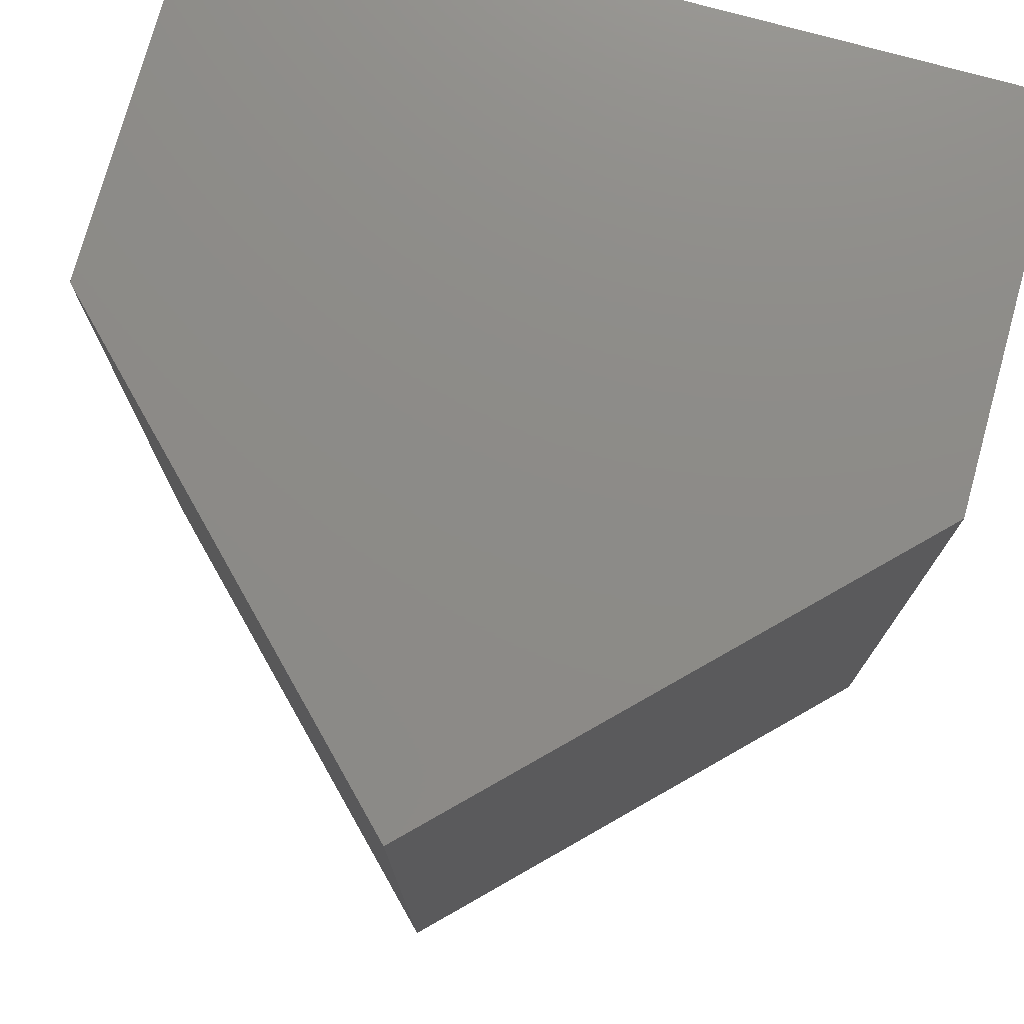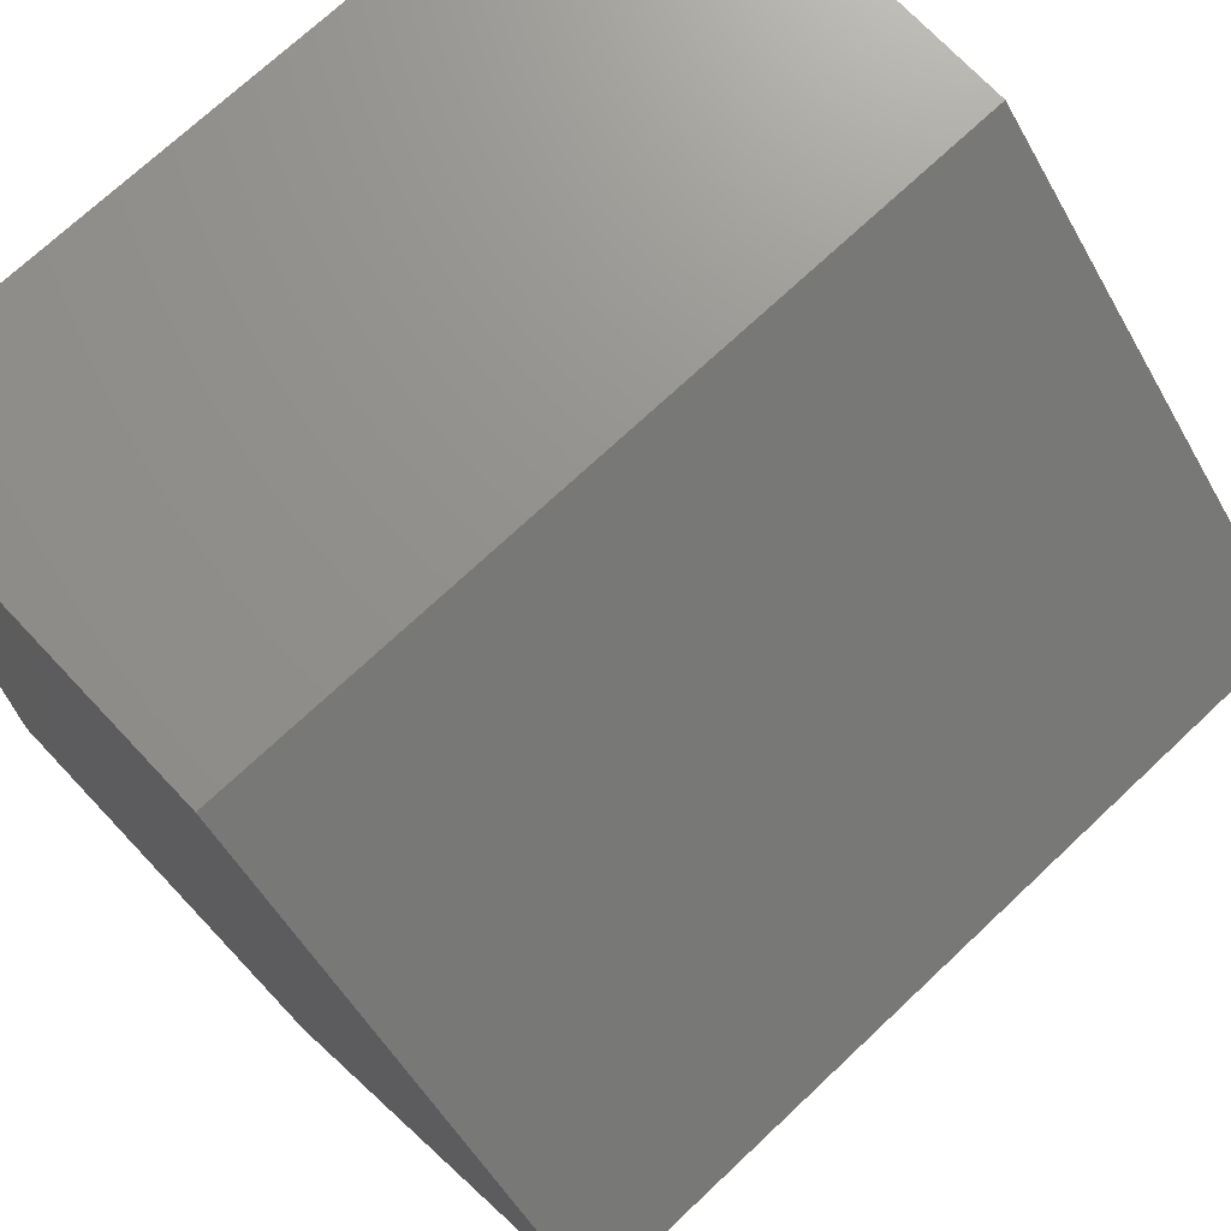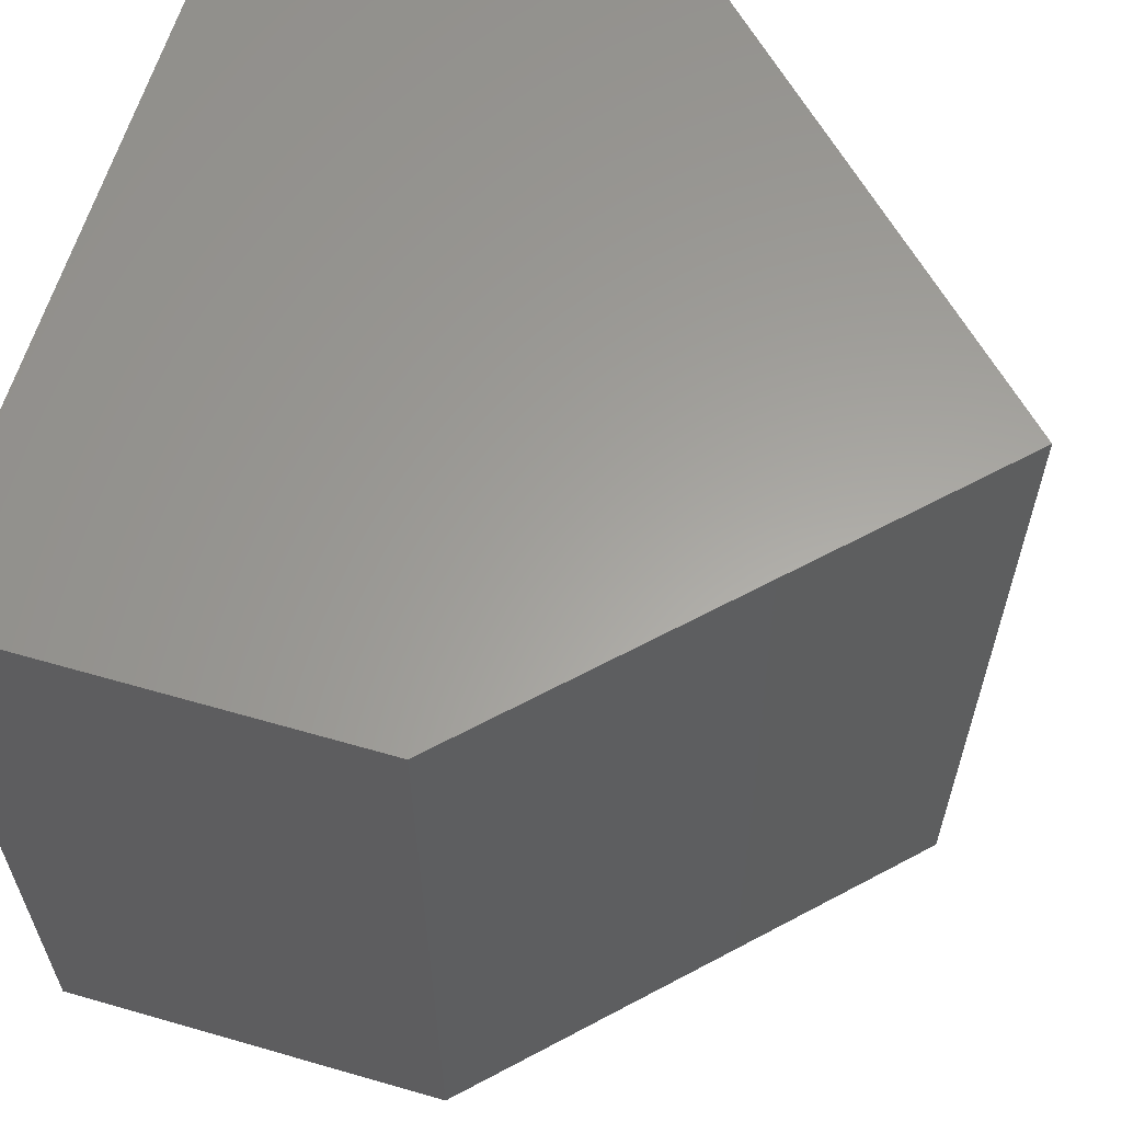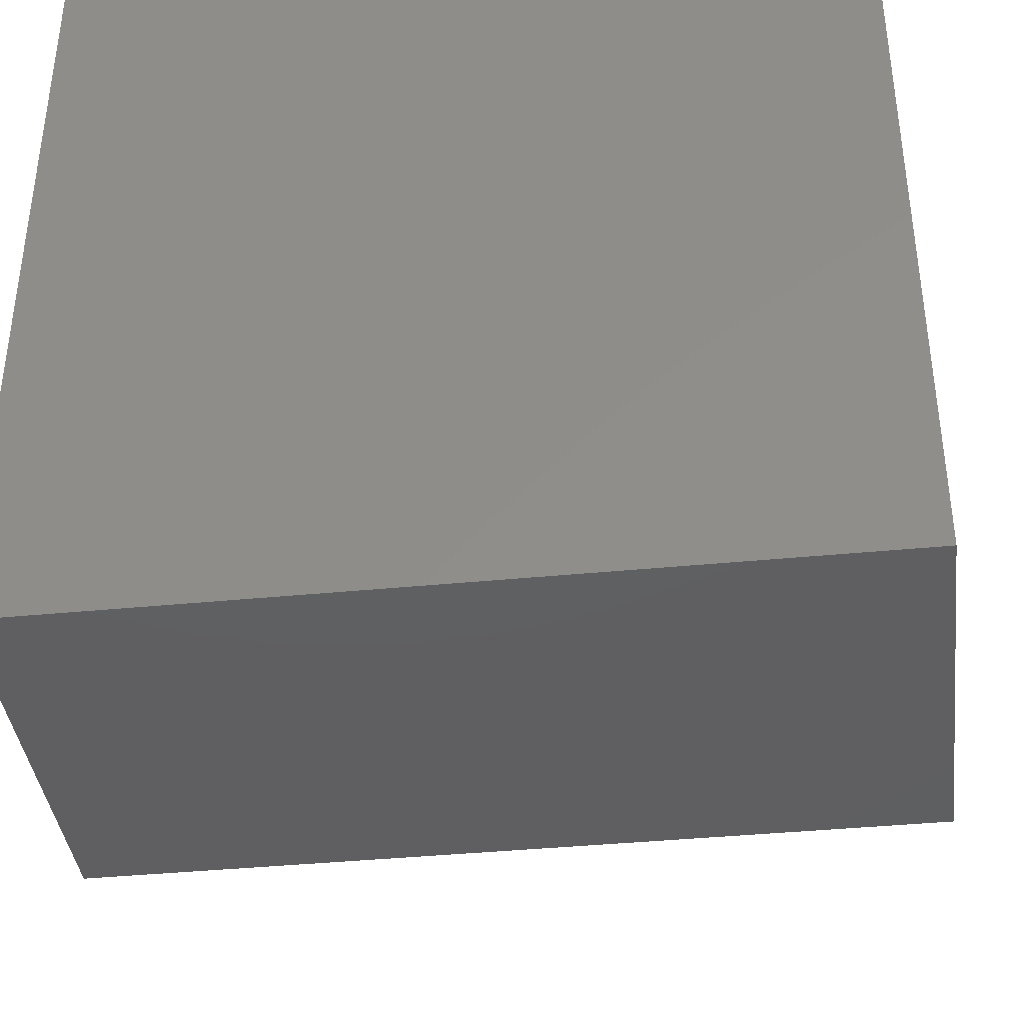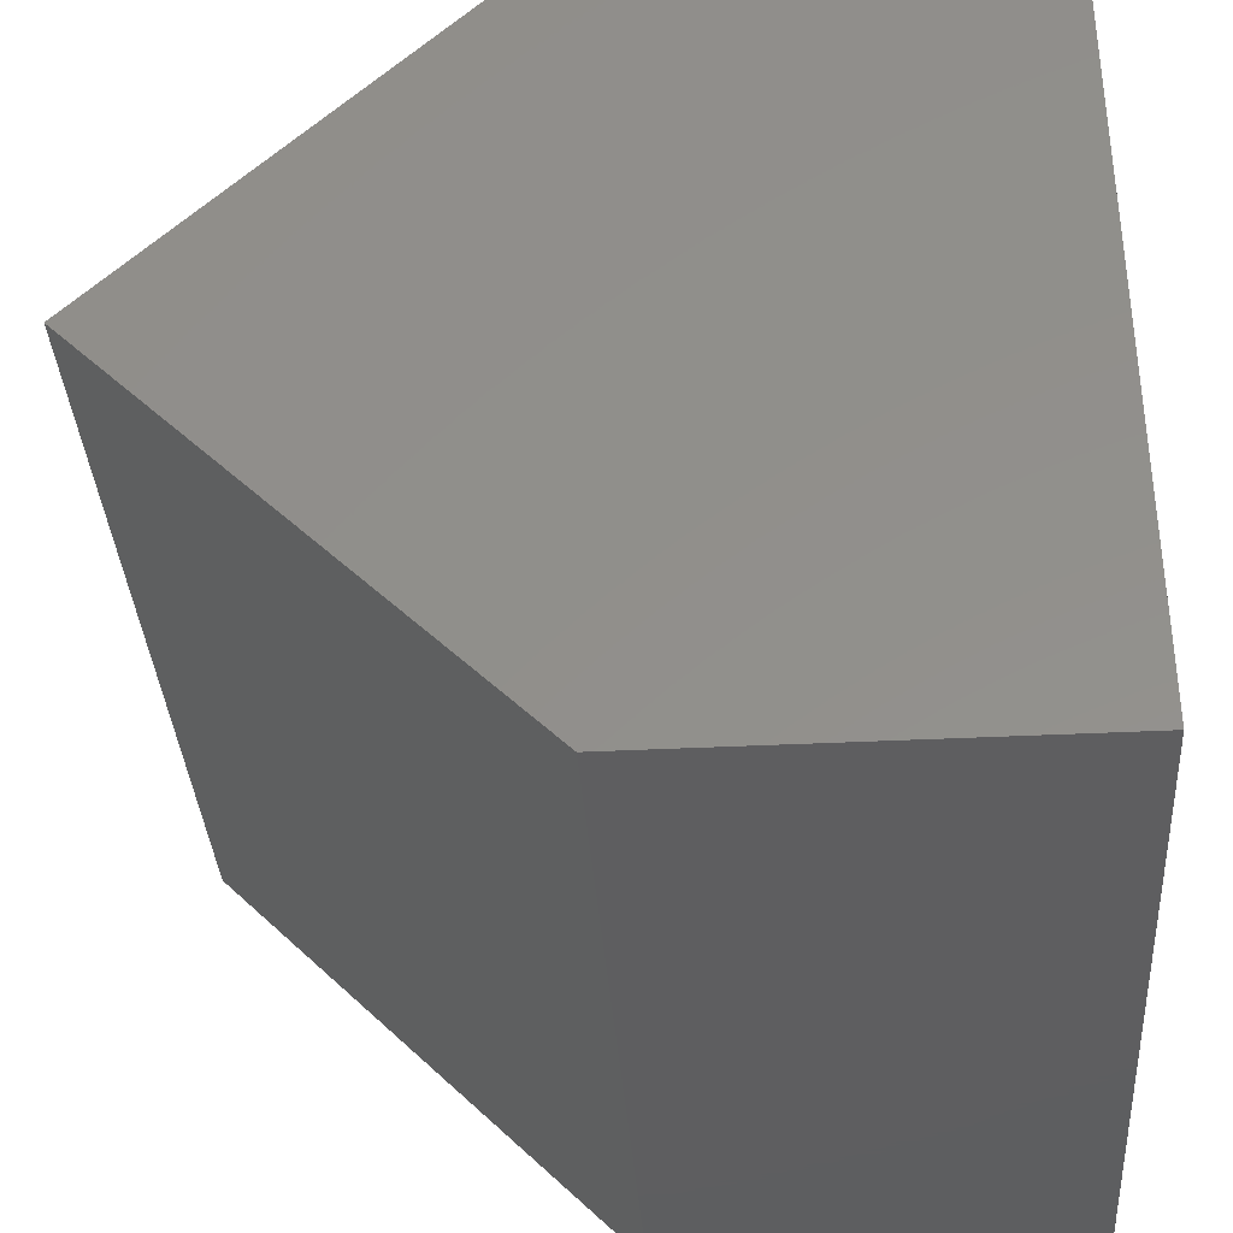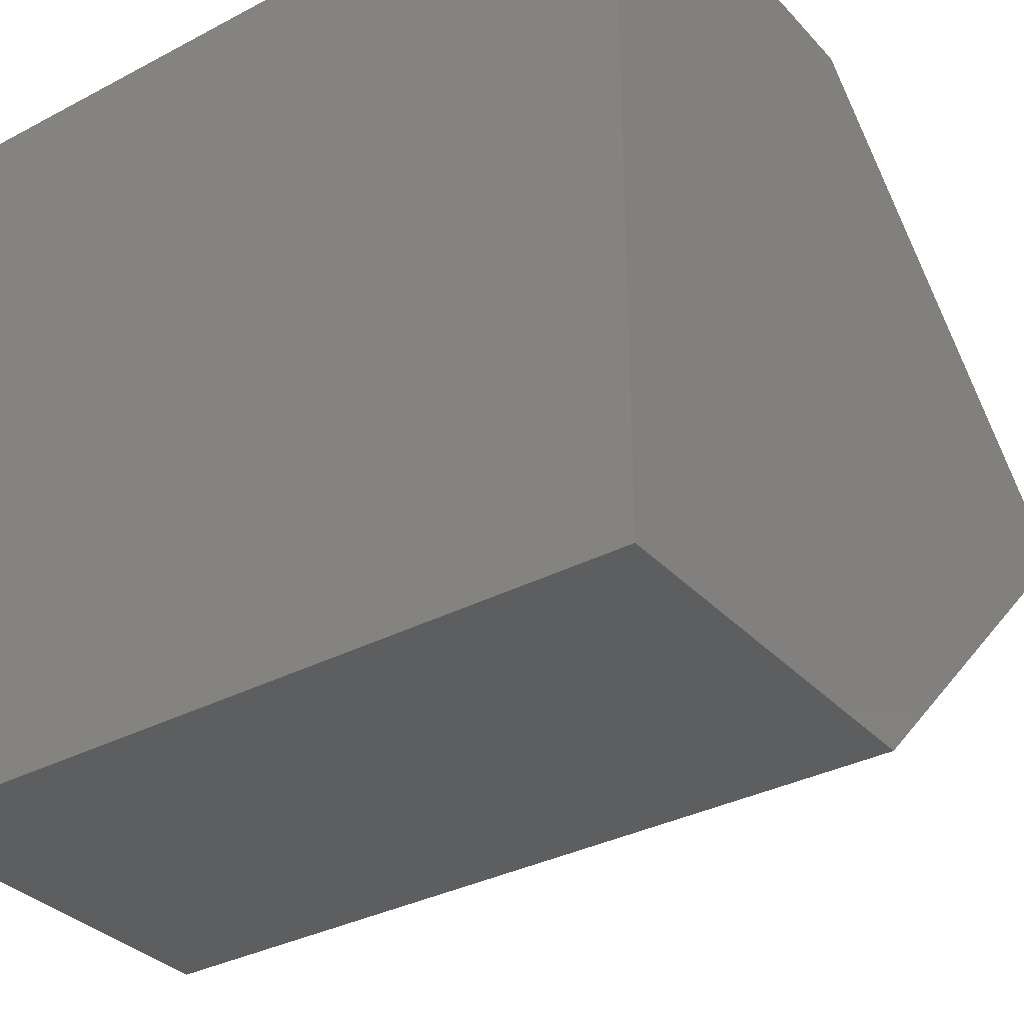
<metadata>
{"format":"stl","ext":"stl","renderer":"f3d","projection":"perspective","resolution":1024,"background":"white","views":[{"elev":75.9,"azim":-74.6,"up":"+Z"},{"elev":71.9,"azim":-133.3,"up":"+Y"},{"elev":61.5,"azim":-163.6,"up":"+Z"},{"elev":-39.4,"azim":97.0,"up":"+Y"},{"elev":-35.9,"azim":3.8,"up":"+Y"},{"elev":-33.7,"azim":125.6,"up":"+Y"}]}
</metadata>
<code>
# stl→obj: 10 verts, 16 faces
v 0 0.005 0
v -0.005 0 0
v 0 0.005 0.01
v -0.005 0 0.01
v 0 -0.005 0
v 0 -0.005 0.01
v 0.005 -0.005 0
v 0.005 -0.005 0.01
v 0.005 0.005 0
v 0.005 0.005 0.01
f 1 2 3
f 3 2 4
f 2 5 4
f 4 5 6
f 5 7 6
f 6 7 8
f 7 9 8
f 8 9 10
f 9 1 10
f 10 1 3
f 2 1 5
f 5 9 7
f 1 9 5
f 3 4 6
f 10 6 8
f 10 3 6

</code>
